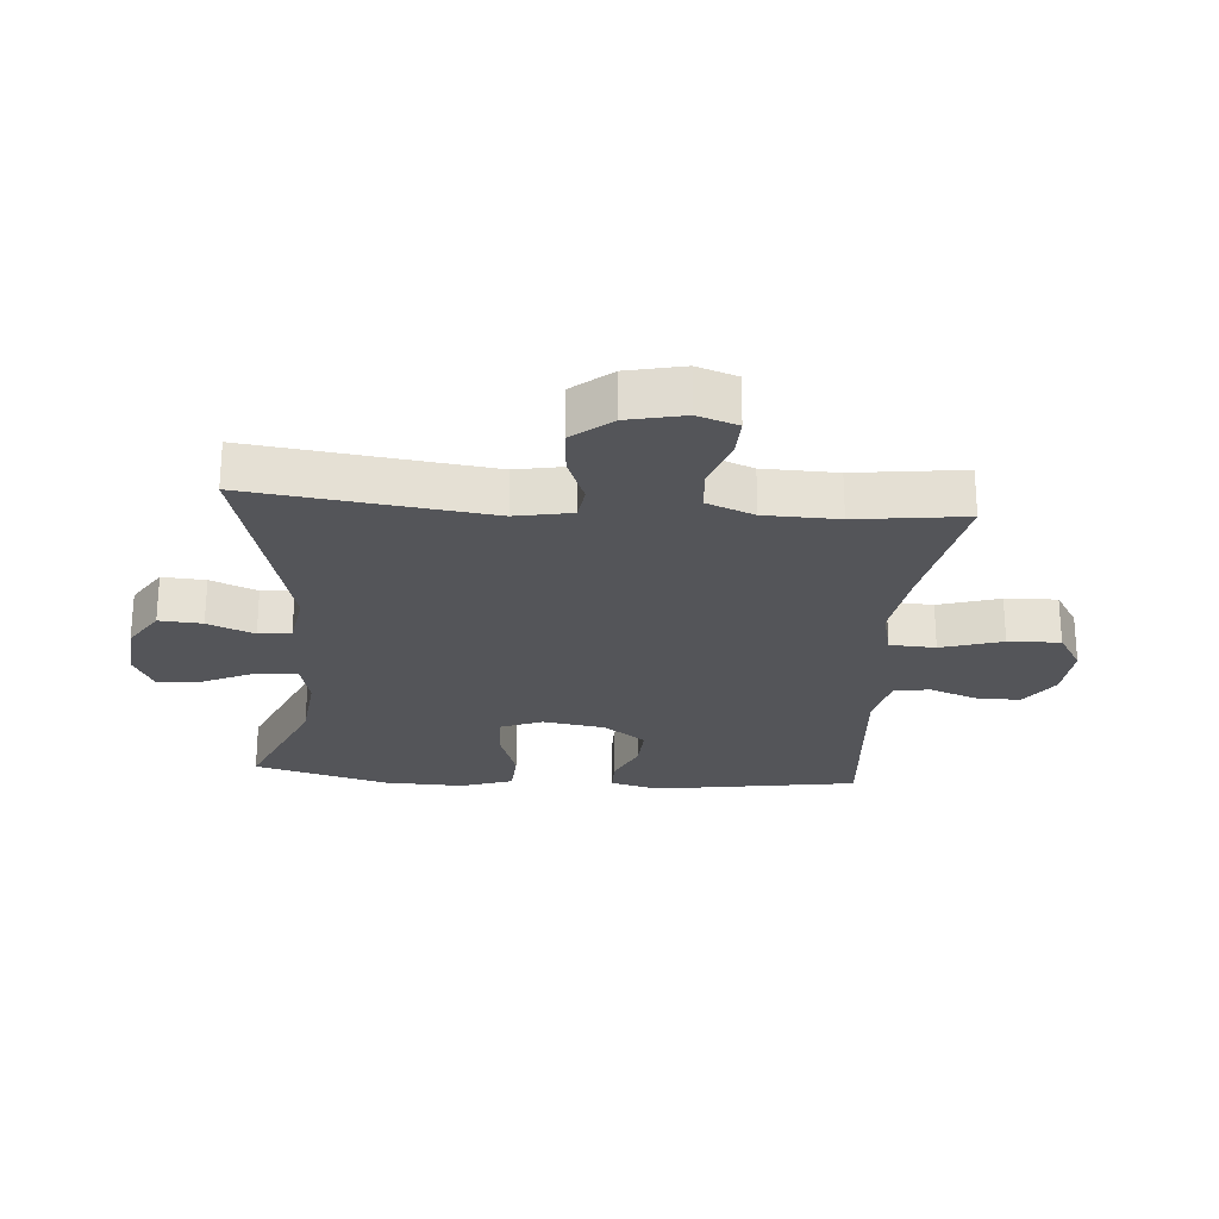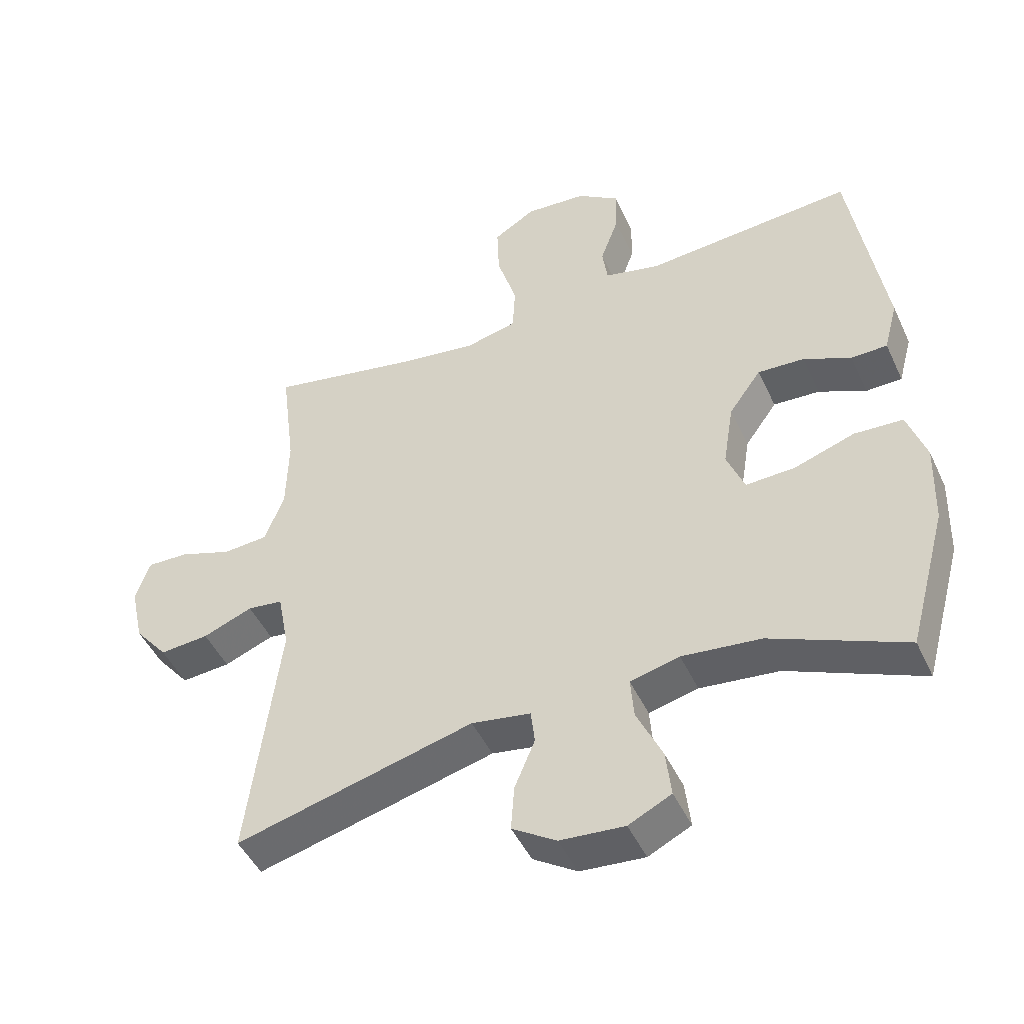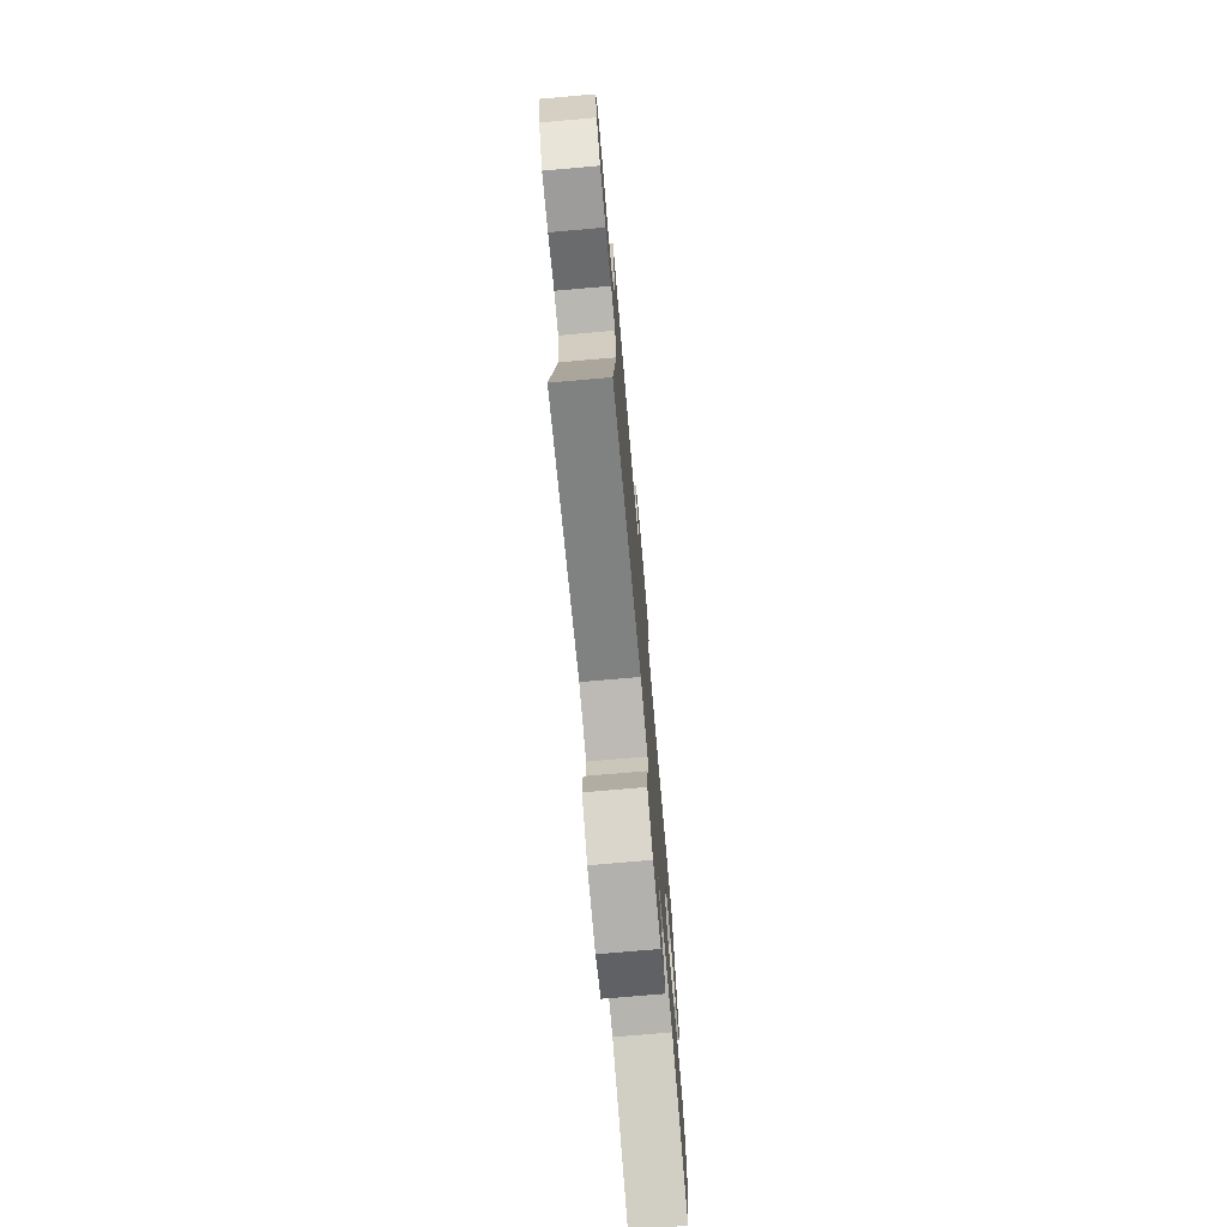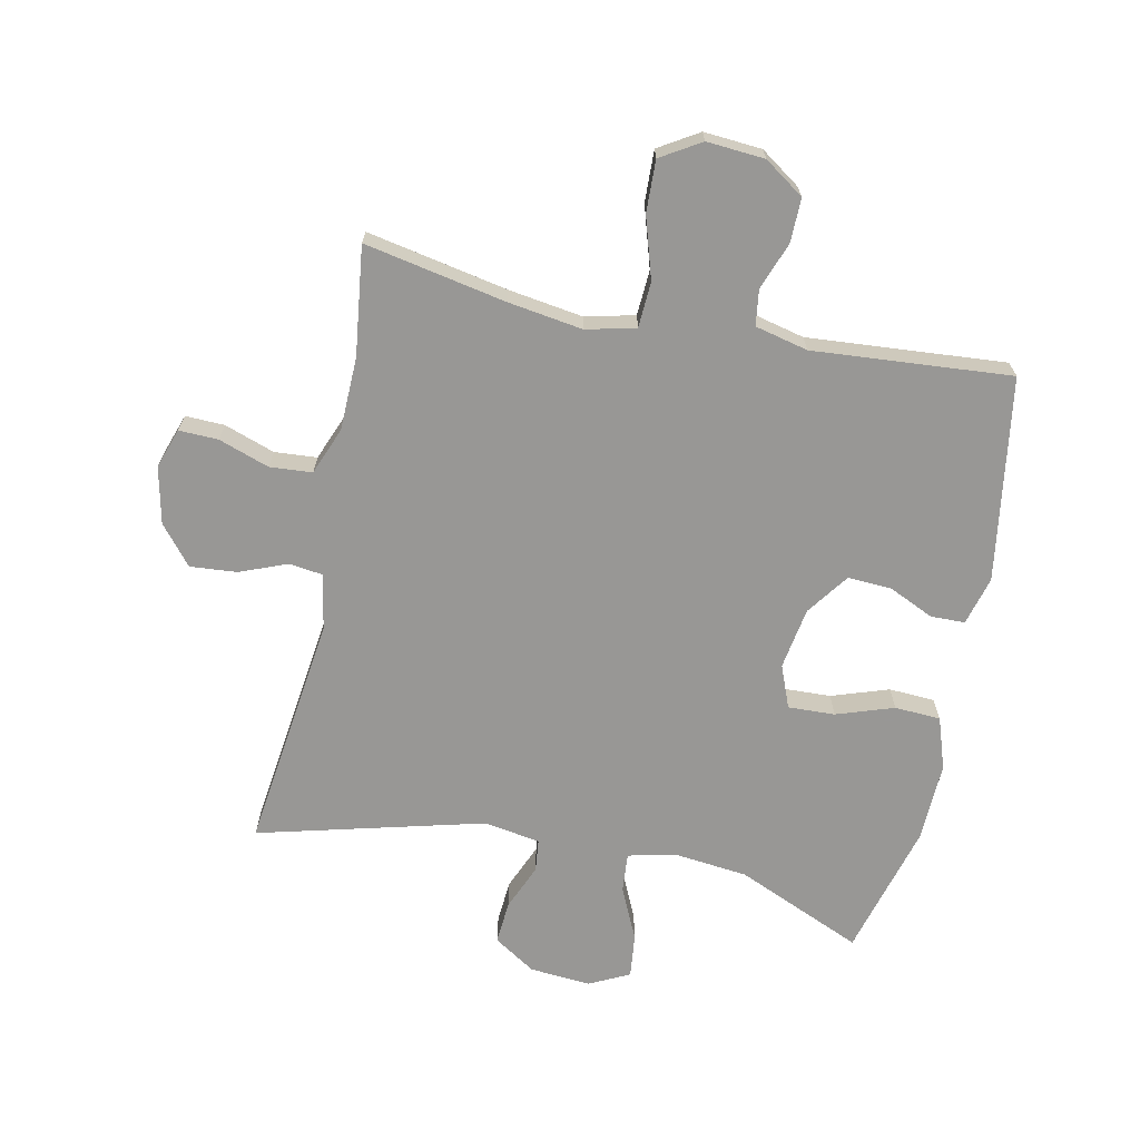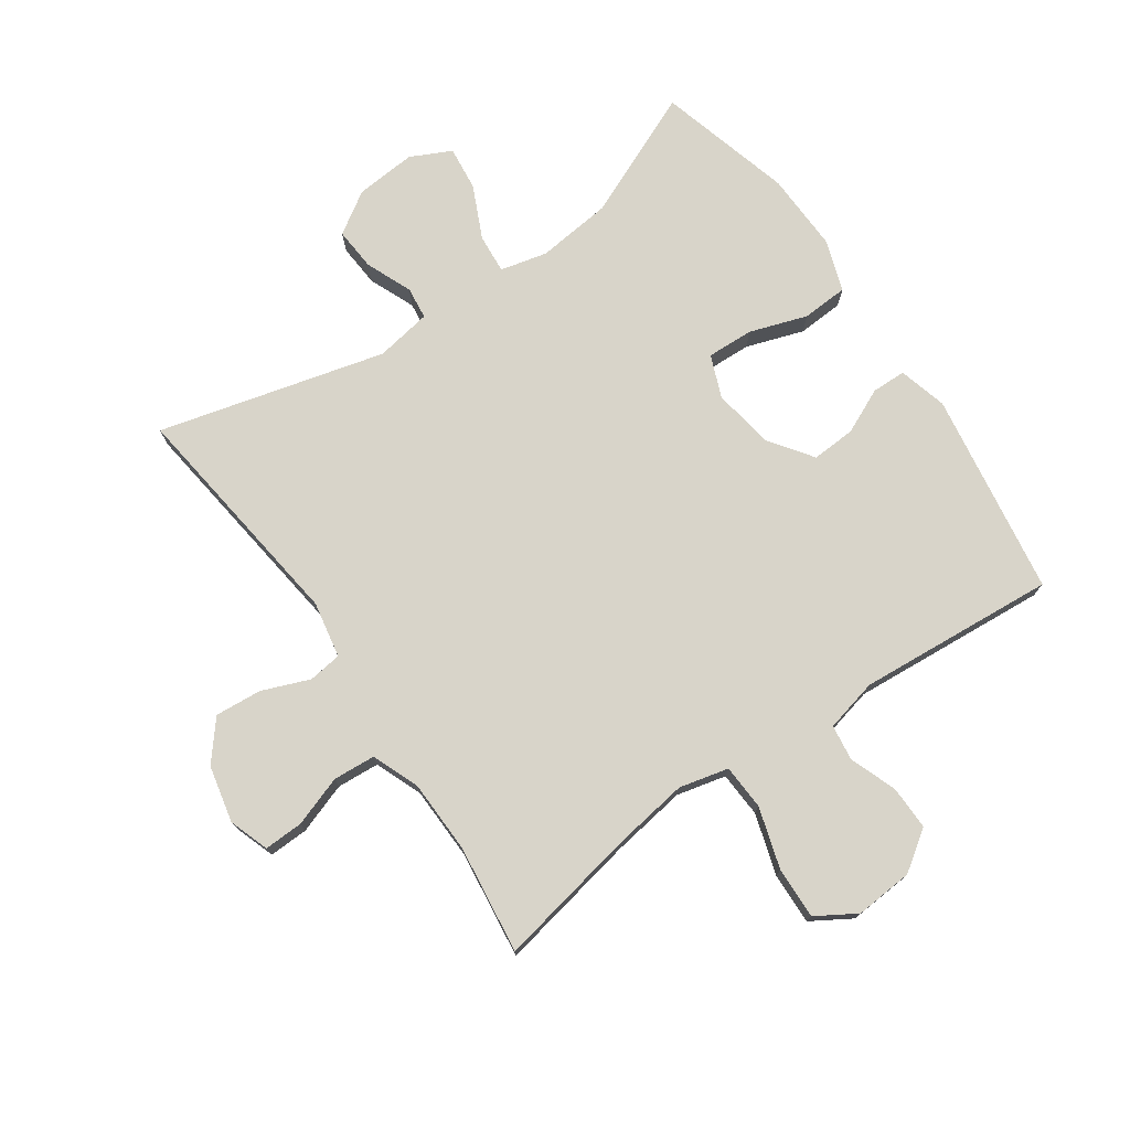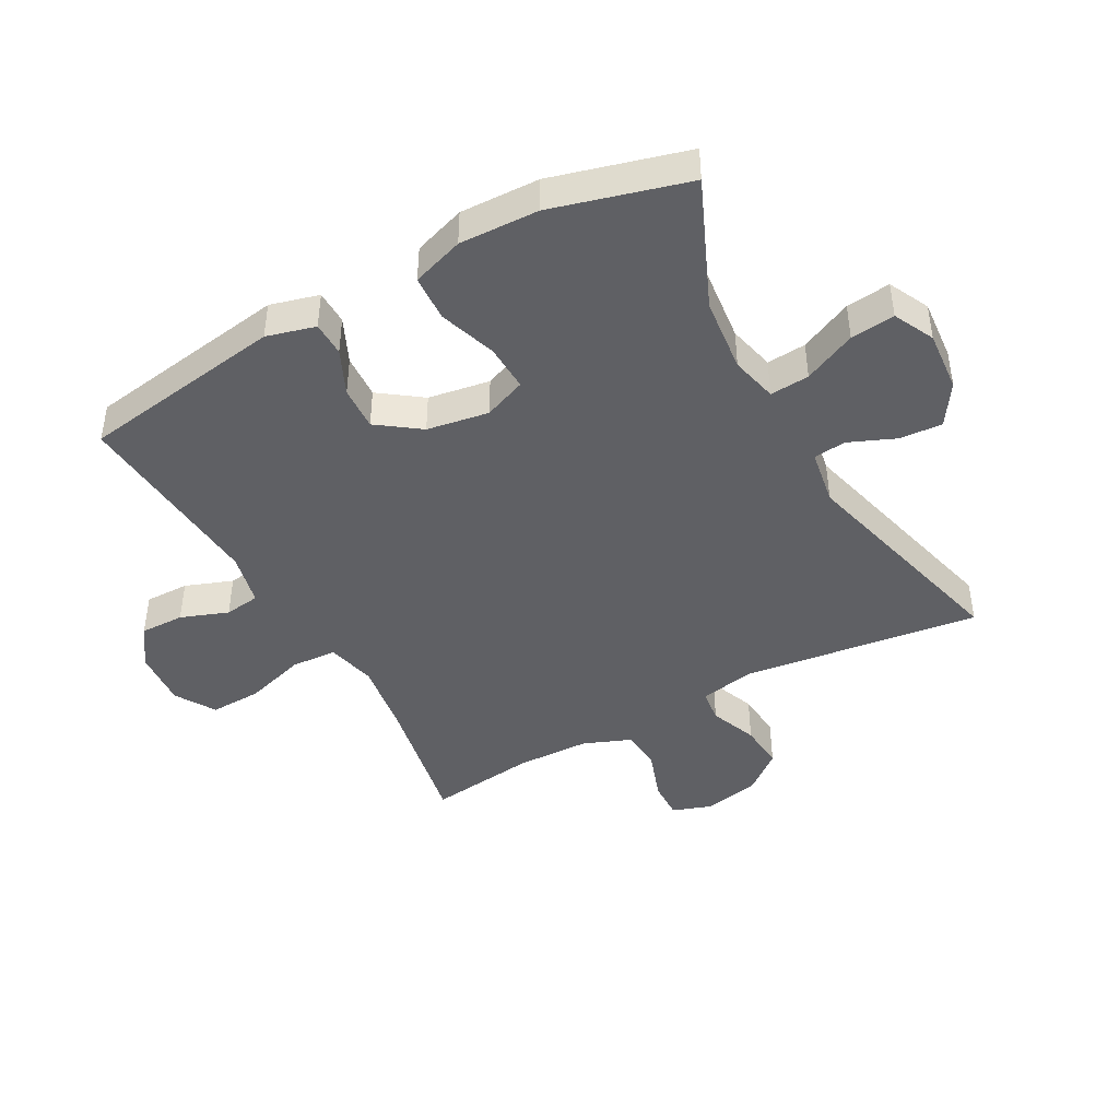
<metadata>
{"format":"obj","ext":"obj","renderer":"f3d","projection":"perspective","resolution":1024,"background":"white","views":[{"elev":-24.7,"azim":-94.5,"up":"+Y"},{"elev":-47.0,"azim":24.1,"up":"+Z"},{"elev":-74.6,"azim":-85.0,"up":"+Z"},{"elev":-68.2,"azim":-11.8,"up":"+Y"},{"elev":75.2,"azim":-34.7,"up":"+Y"},{"elev":-43.6,"azim":118.7,"up":"+Y"}]}
</metadata>
<code>
v -0.5 0.07 -0.5
v -0.452 0.07 -0.121
v -0.469 0.07 -0.031
v -0.523 0.07 -0.024
v -0.599 0.07 -0.054
v -0.674 0.07 -0.06
v -0.725 0.07 0.002
v -0.745 0.07 0.093
v -0.723 0.07 0.157
v -0.66 0.07 0.155
v -0.579 0.07 0.127
v -0.511 0.07 0.132
v -0.481 0.07 0.208
v -0.478 0.07 0.326
v -0.5 0.07 0.5
v -0.274 0.07 0.456
v -0.153 0.07 0.438
v -0.074 0.07 0.457
v -0.07 0.07 0.53
v -0.1 0.07 0.628
v -0.103 0.07 0.711
v -0.039 0.07 0.75
v 0.054 0.07 0.743
v 0.118 0.07 0.699
v 0.117 0.07 0.628
v 0.089 0.07 0.552
v 0.097 0.07 0.495
v 0.182 0.07 0.475
v 0.5 0.07 0.5
v 0.551 0.07 0.173
v 0.53 0.07 0.095
v 0.475 0.07 0.094
v 0.403 0.07 0.127
v 0.332 0.07 0.131
v 0.283 0.07 0.063
v 0.267 0.07 -0.036
v 0.294 0.07 -0.104
v 0.369 0.07 -0.101
v 0.461 0.07 -0.07
v 0.535 0.07 -0.074
v 0.563 0.07 -0.157
v 0.559 0.07 -0.284
v 0.5 0.07 -0.5
v 0.296 0.07 -0.412
v 0.176 0.07 -0.399
v 0.101 0.07 -0.417
v 0.106 0.07 -0.48
v 0.145 0.07 -0.564
v 0.153 0.07 -0.635
v 0.088 0.07 -0.667
v -0.01 0.07 -0.659
v -0.077 0.07 -0.616
v -0.072 0.07 -0.547
v -0.041 0.07 -0.473
v -0.047 0.07 -0.421
v -0.137 0.07 -0.406
v -0.5 0 -0.5
v -0.452 0 -0.121
v -0.469 0 -0.031
v -0.523 0 -0.024
v -0.599 0 -0.054
v -0.674 0 -0.06
v -0.725 0 0.002
v -0.745 0 0.093
v -0.723 0 0.157
v -0.66 0 0.155
v -0.579 0 0.127
v -0.511 0 0.132
v -0.481 0 0.208
v -0.478 0 0.326
v -0.5 0 0.5
v -0.274 0 0.456
v -0.153 0 0.438
v -0.074 0 0.457
v -0.07 0 0.53
v -0.1 0 0.628
v -0.103 0 0.711
v -0.039 0 0.75
v 0.054 0 0.743
v 0.118 0 0.699
v 0.117 0 0.628
v 0.089 0 0.552
v 0.097 0 0.495
v 0.182 0 0.475
v 0.5 0 0.5
v 0.551 0 0.173
v 0.53 0 0.095
v 0.475 0 0.094
v 0.403 0 0.127
v 0.332 0 0.131
v 0.283 0 0.063
v 0.267 0 -0.036
v 0.294 0 -0.104
v 0.369 0 -0.101
v 0.461 0 -0.07
v 0.535 0 -0.074
v 0.563 0 -0.157
v 0.559 0 -0.284
v 0.5 0 -0.5
v 0.296 0 -0.412
v 0.176 0 -0.399
v 0.101 0 -0.417
v 0.106 0 -0.48
v 0.145 0 -0.564
v 0.153 0 -0.635
v 0.088 0 -0.667
v -0.01 0 -0.659
v -0.077 0 -0.616
v -0.072 0 -0.547
v -0.041 0 -0.473
v -0.047 0 -0.421
v -0.137 0 -0.406
f 52 53 54
f 51 52 54
f 50 51 54
f 49 50 54
f 48 49 54
f 47 48 54
f 46 47 54 55
f 45 46 55 56
f 42 43 44
f 41 42 44
f 40 41 44
f 39 40 44
f 38 39 44
f 37 38 44 45
f 36 37 45 56
f 31 32 33
f 30 31 33
f 29 30 33
f 28 29 33
f 27 28 33 34
f 24 25 26
f 23 24 26
f 22 23 26
f 21 22 26
f 20 21 26
f 19 20 26
f 18 19 26 27
f 27 34 35
f 18 27 35
f 17 18 35
f 14 15 16
f 35 36 56
f 17 35 56
f 16 17 56
f 14 16 56
f 13 14 56
f 9 10 11
f 8 9 11
f 7 8 11
f 6 7 11
f 5 6 11
f 4 5 11
f 56 1 2
f 56 2 3
f 12 13 56 3
f 3 4 11 12
f 110 109 108
f 110 108 107
f 110 107 106
f 110 106 105
f 110 105 104
f 110 104 103
f 111 110 103 102
f 112 111 102 101
f 100 99 98
f 100 98 97
f 100 97 96
f 100 96 95
f 100 95 94
f 101 100 94 93
f 112 101 93 92
f 89 88 87
f 89 87 86
f 89 86 85
f 89 85 84
f 90 89 84 83
f 82 81 80
f 82 80 79
f 82 79 78
f 82 78 77
f 82 77 76
f 82 76 75
f 83 82 75 74
f 91 90 83
f 91 83 74
f 91 74 73
f 72 71 70
f 112 92 91
f 112 91 73
f 112 73 72
f 112 72 70
f 112 70 69
f 67 66 65
f 67 65 64
f 67 64 63
f 67 63 62
f 67 62 61
f 67 61 60
f 58 57 112
f 59 58 112
f 59 112 69 68
f 68 67 60 59
f 1 57 58 2
f 2 58 59 3
f 3 59 60 4
f 4 60 61 5
f 5 61 62 6
f 6 62 63 7
f 7 63 64 8
f 8 64 65 9
f 9 65 66 10
f 10 66 67 11
f 11 67 68 12
f 12 68 69 13
f 13 69 70 14
f 14 70 71 15
f 15 71 72 16
f 16 72 73 17
f 17 73 74 18
f 18 74 75 19
f 19 75 76 20
f 20 76 77 21
f 21 77 78 22
f 22 78 79 23
f 23 79 80 24
f 24 80 81 25
f 25 81 82 26
f 26 82 83 27
f 27 83 84 28
f 28 84 85 29
f 29 85 86 30
f 30 86 87 31
f 31 87 88 32
f 32 88 89 33
f 33 89 90 34
f 34 90 91 35
f 35 91 92 36
f 36 92 93 37
f 37 93 94 38
f 38 94 95 39
f 39 95 96 40
f 40 96 97 41
f 41 97 98 42
f 42 98 99 43
f 43 99 100 44
f 44 100 101 45
f 45 101 102 46
f 46 102 103 47
f 47 103 104 48
f 48 104 105 49
f 49 105 106 50
f 50 106 107 51
f 51 107 108 52
f 52 108 109 53
f 53 109 110 54
f 54 110 111 55
f 55 111 112 56
f 56 112 57 1

</code>
